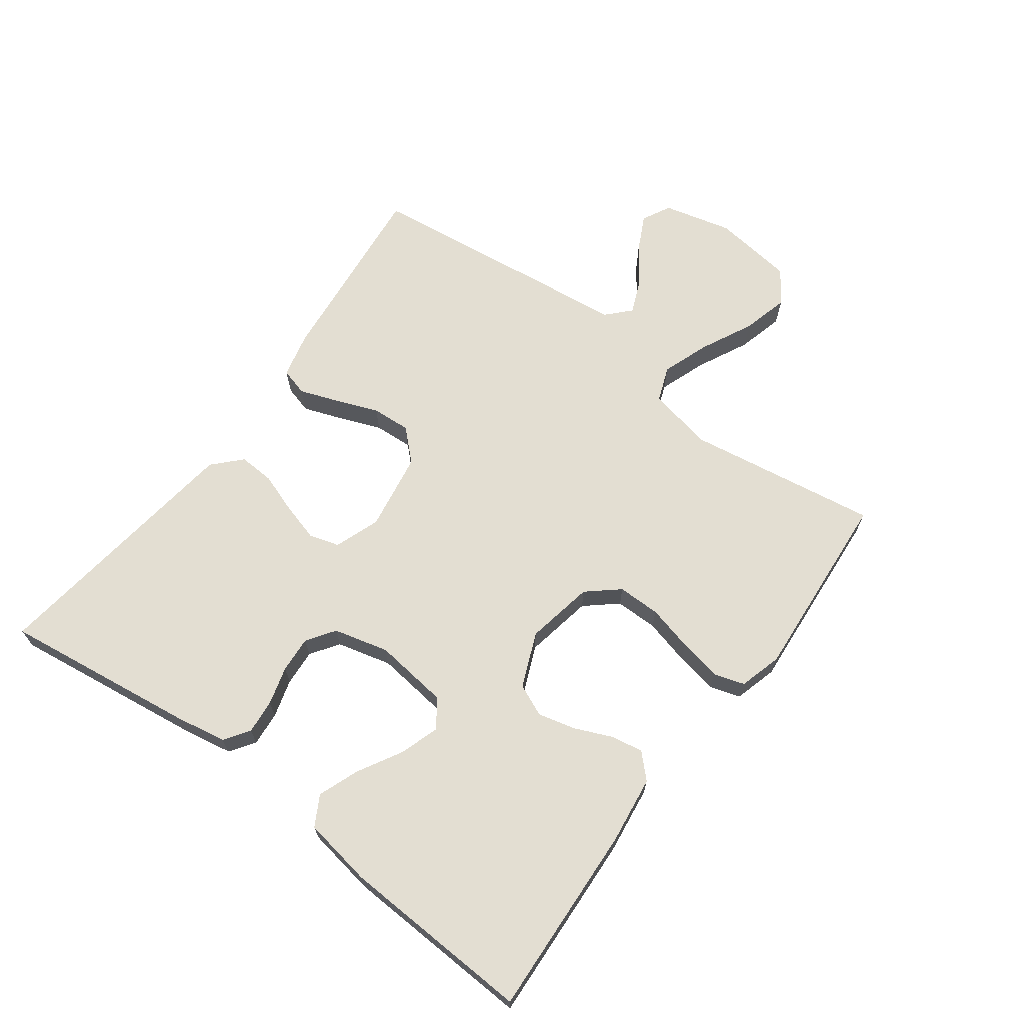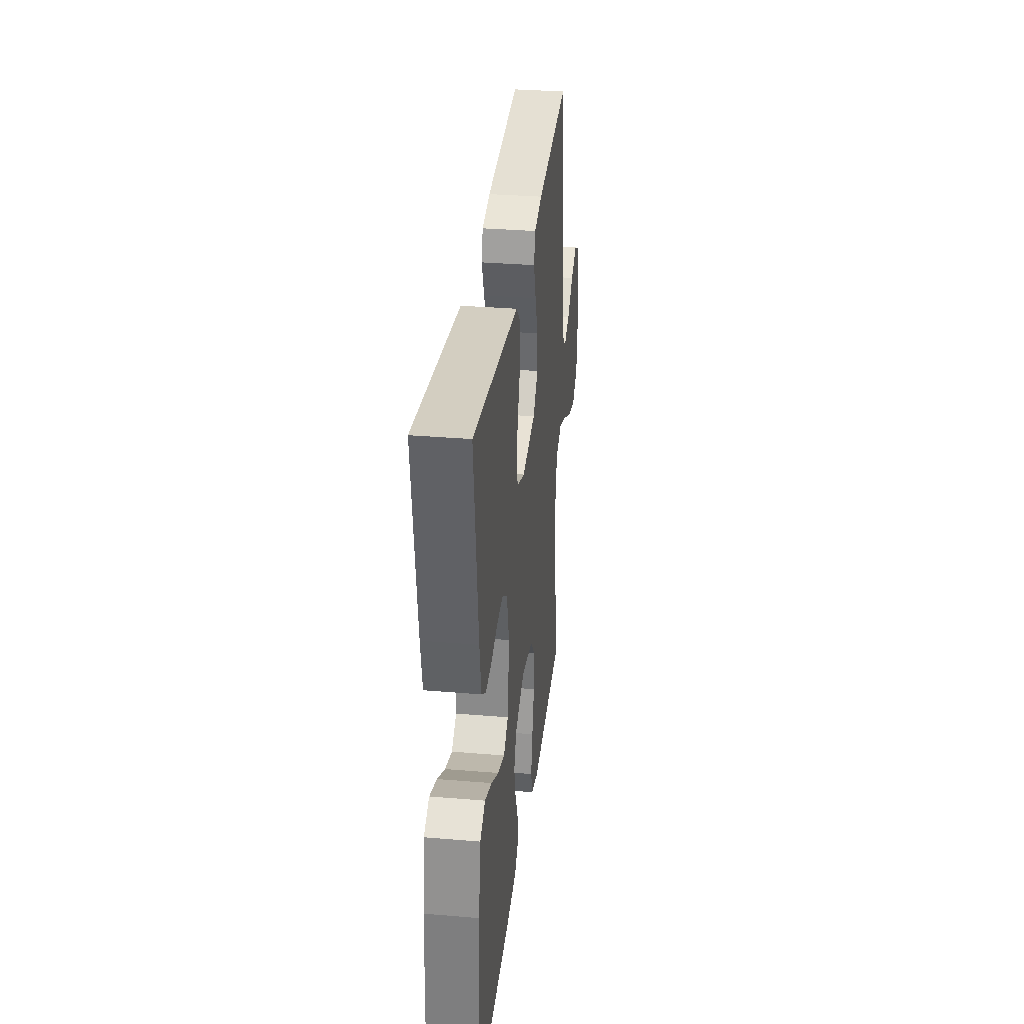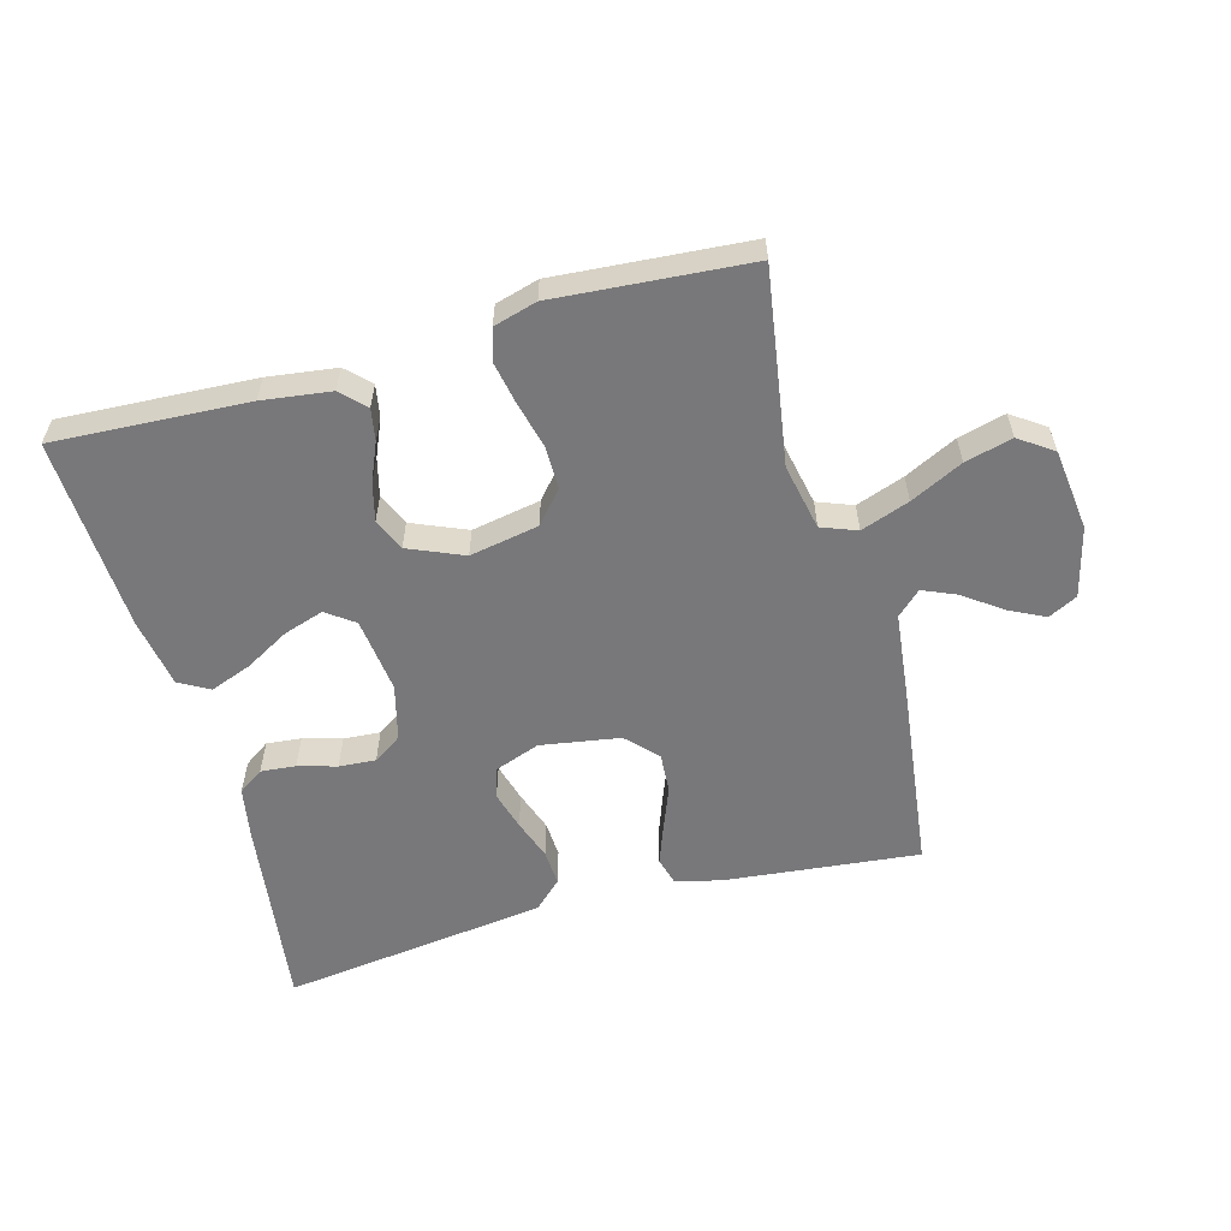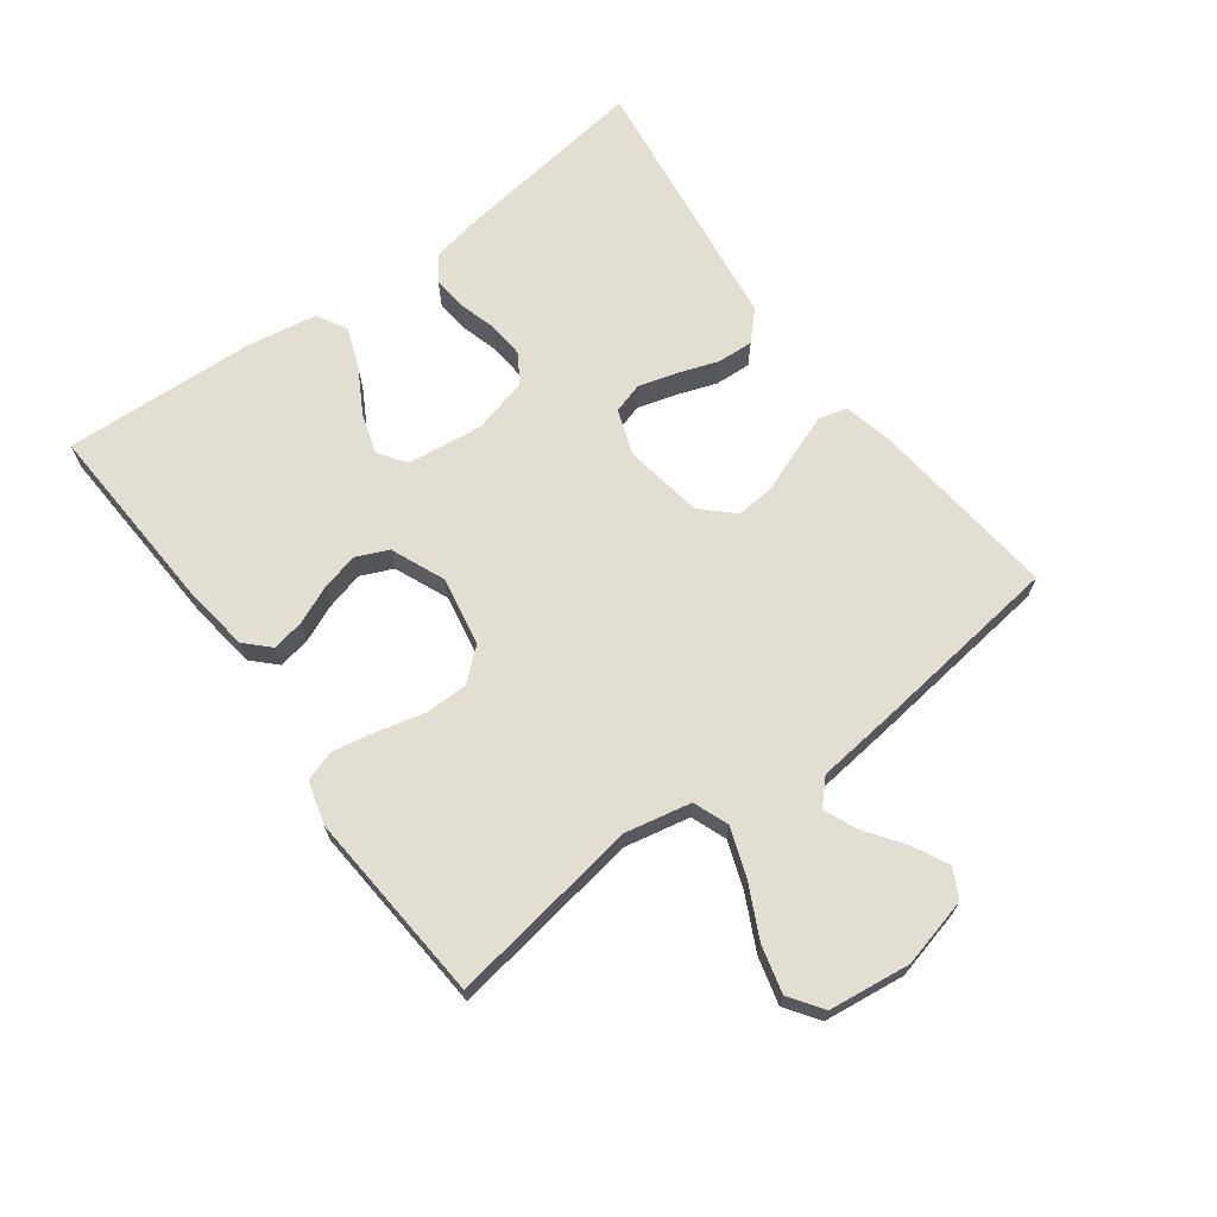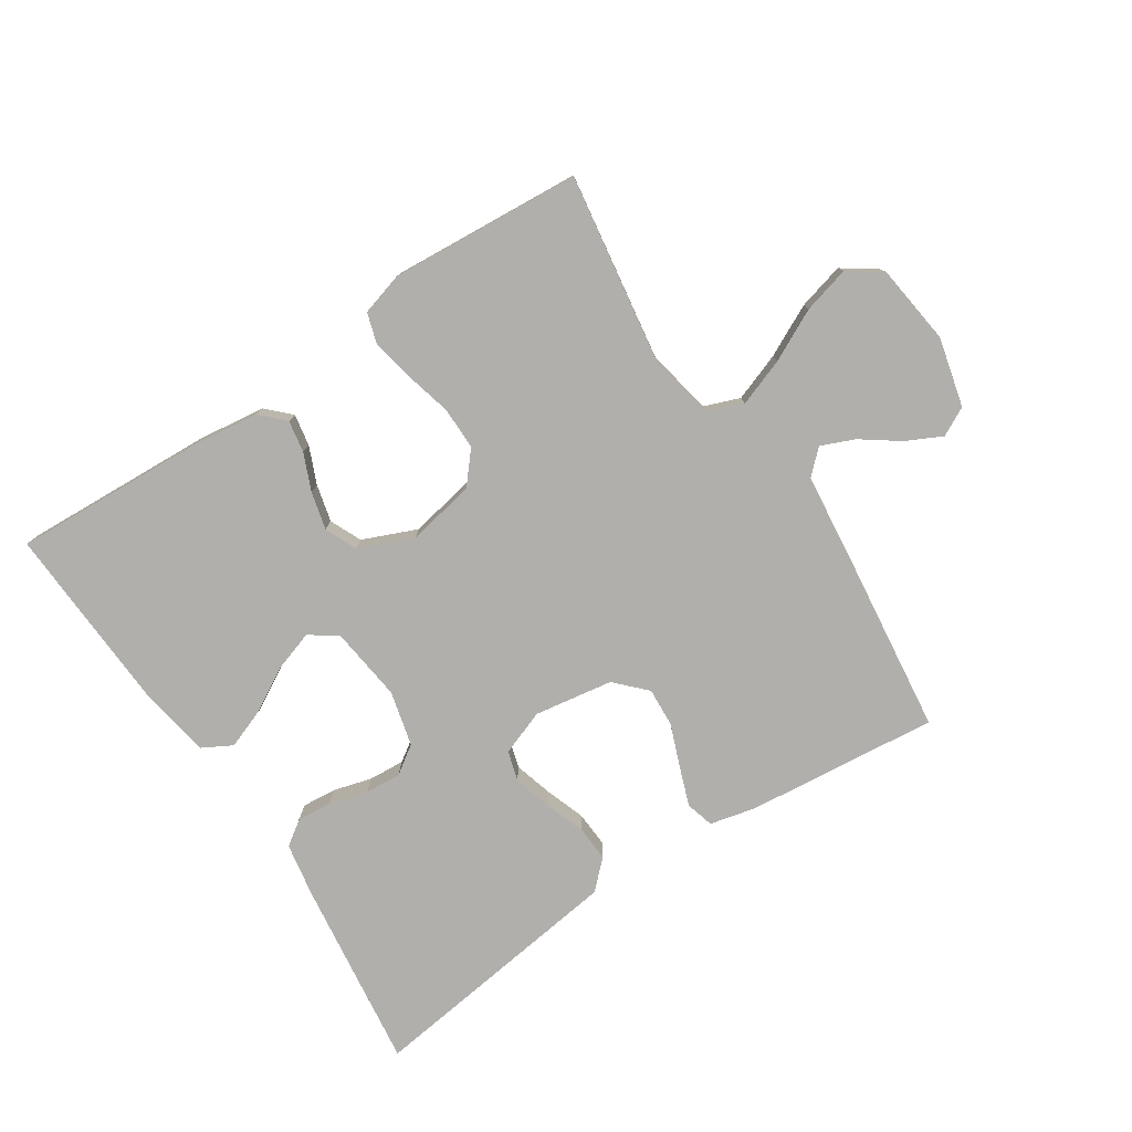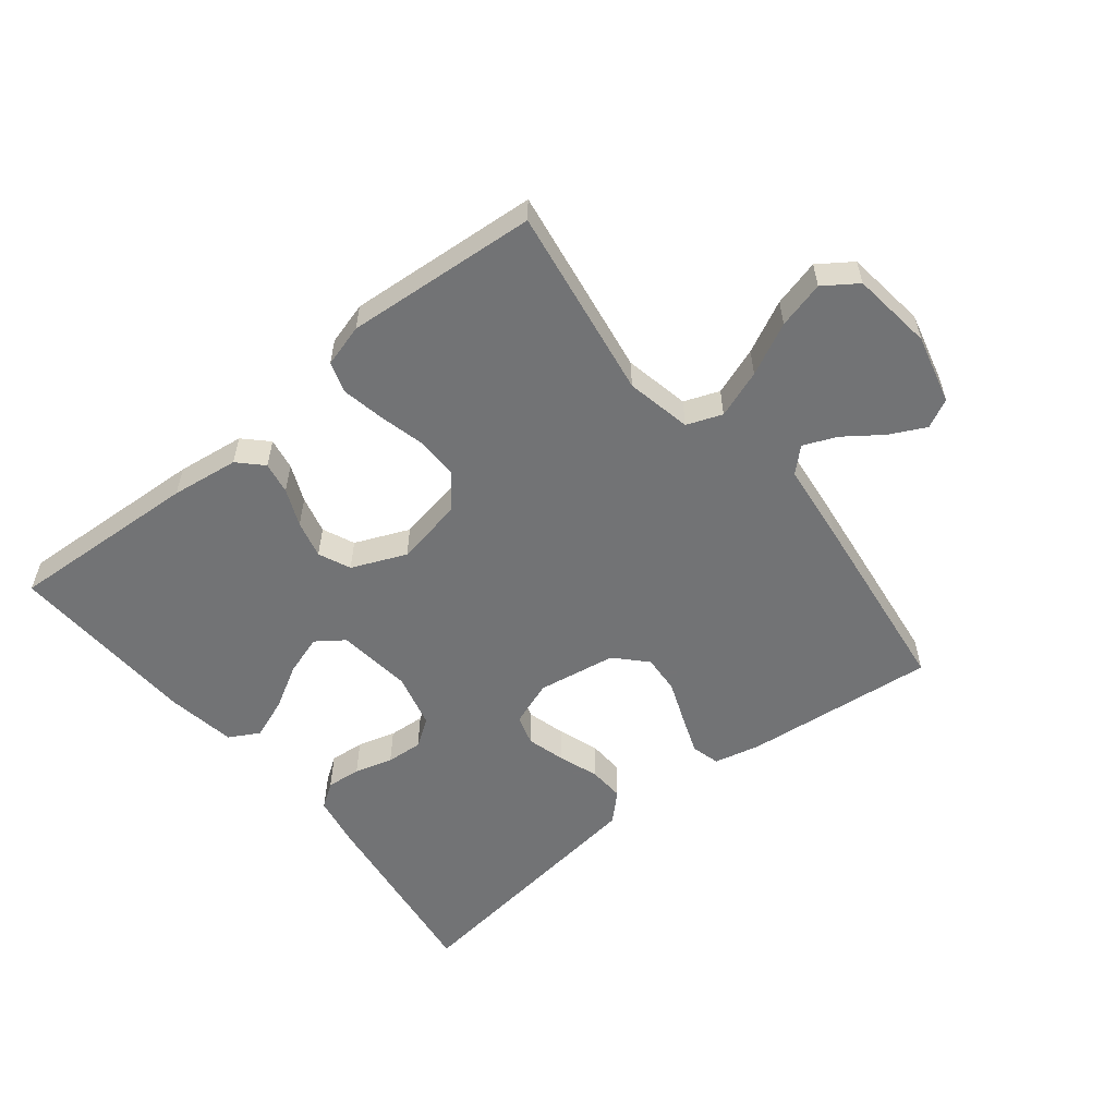
<metadata>
{"format":"obj","ext":"obj","renderer":"f3d","projection":"perspective","resolution":1024,"background":"white","views":[{"elev":67.4,"azim":126.6,"up":"+Y"},{"elev":32.3,"azim":96.7,"up":"+Z"},{"elev":-57.5,"azim":-164.6,"up":"+Y"},{"elev":68.0,"azim":-126.5,"up":"+Y"},{"elev":-78.3,"azim":-146.5,"up":"+Y"},{"elev":-55.9,"azim":-141.3,"up":"+Y"}]}
</metadata>
<code>
v 0.5 0.07 -0.5
v 0.2 0.07 -0.484
v 0.094 0.07 -0.47
v 0.058 0.07 -0.434
v 0.067 0.07 -0.384
v 0.092 0.07 -0.326
v 0.107 0.07 -0.267
v 0.085 0.07 -0.217
v 0 0.07 -0.181
v -0.107 0.07 -0.201
v -0.149 0.07 -0.25
v -0.149 0.07 -0.317
v -0.131 0.07 -0.389
v -0.118 0.07 -0.456
v -0.133 0.07 -0.504
v -0.2 0.07 -0.523
v -0.5 0.07 -0.5
v -0.453 0.07 -0.2
v -0.474 0.07 -0.098
v -0.529 0.07 -0.077
v -0.604 0.07 -0.104
v -0.685 0.07 -0.144
v -0.758 0.07 -0.163
v -0.81 0.07 -0.127
v -0.826 0.07 0
v -0.799 0.07 0.108
v -0.754 0.07 0.131
v -0.698 0.07 0.103
v -0.64 0.07 0.061
v -0.588 0.07 0.039
v -0.551 0.07 0.074
v -0.537 0.07 0.2
v -0.5 0.07 0.5
v -0.2 0.07 0.469
v -0.128 0.07 0.452
v -0.116 0.07 0.408
v -0.138 0.07 0.348
v -0.164 0.07 0.281
v -0.168 0.07 0.22
v -0.123 0.07 0.173
v 0 0.07 0.153
v 0.071 0.07 0.179
v 0.085 0.07 0.226
v 0.068 0.07 0.286
v 0.046 0.07 0.349
v 0.043 0.07 0.405
v 0.086 0.07 0.446
v 0.2 0.07 0.461
v 0.5 0.07 0.5
v 0.46 0.07 0.2
v 0.445 0.07 0.117
v 0.406 0.07 0.09
v 0.352 0.07 0.095
v 0.292 0.07 0.112
v 0.235 0.07 0.116
v 0.191 0.07 0.086
v 0.169 0.07 0
v 0.183 0.07 -0.117
v 0.226 0.07 -0.148
v 0.288 0.07 -0.128
v 0.357 0.07 -0.089
v 0.421 0.07 -0.065
v 0.468 0.07 -0.091
v 0.486 0.07 -0.2
v 0.5 0 -0.5
v 0.2 0 -0.484
v 0.094 0 -0.47
v 0.058 0 -0.434
v 0.067 0 -0.384
v 0.092 0 -0.326
v 0.107 0 -0.267
v 0.085 0 -0.217
v 0 0 -0.181
v -0.107 0 -0.201
v -0.149 0 -0.25
v -0.149 0 -0.317
v -0.131 0 -0.389
v -0.118 0 -0.456
v -0.133 0 -0.504
v -0.2 0 -0.523
v -0.5 0 -0.5
v -0.453 0 -0.2
v -0.474 0 -0.098
v -0.529 0 -0.077
v -0.604 0 -0.104
v -0.685 0 -0.144
v -0.758 0 -0.163
v -0.81 0 -0.127
v -0.826 0 0
v -0.799 0 0.108
v -0.754 0 0.131
v -0.698 0 0.103
v -0.64 0 0.061
v -0.588 0 0.039
v -0.551 0 0.074
v -0.537 0 0.2
v -0.5 0 0.5
v -0.2 0 0.469
v -0.128 0 0.452
v -0.116 0 0.408
v -0.138 0 0.348
v -0.164 0 0.281
v -0.168 0 0.22
v -0.123 0 0.173
v 0 0 0.153
v 0.071 0 0.179
v 0.085 0 0.226
v 0.068 0 0.286
v 0.046 0 0.349
v 0.043 0 0.405
v 0.086 0 0.446
v 0.2 0 0.461
v 0.5 0 0.5
v 0.46 0 0.2
v 0.445 0 0.117
v 0.406 0 0.09
v 0.352 0 0.095
v 0.292 0 0.112
v 0.235 0 0.116
v 0.191 0 0.086
v 0.169 0 0
v 0.183 0 -0.117
v 0.226 0 -0.148
v 0.288 0 -0.128
v 0.357 0 -0.089
v 0.421 0 -0.065
v 0.468 0 -0.091
v 0.486 0 -0.2
f 60 61 62 63
f 59 60 63 64
f 51 52 53 54
f 51 54 55
f 50 51 55
f 49 50 55
f 48 49 55 56
f 44 45 46 47
f 43 44 47 48
f 42 43 48 56
f 35 36 37 38
f 33 34 35 38
f 31 32 33 38
f 30 31 38 39
f 26 27 28 29
f 26 29 30
f 25 26 30
f 24 25 30
f 21 22 23 24
f 20 21 24 30
f 19 20 30 39
f 15 16 17 18
f 12 13 14 15
f 12 15 18 19
f 3 4 5 6
f 3 6 7
f 2 3 7
f 59 64 1 2
f 58 59 2 7
f 57 58 7 8
f 41 42 56 57
f 40 41 57 8
f 39 40 8 9
f 11 12 19 39
f 10 11 39
f 9 10 39
f 127 126 125 124
f 128 127 124 123
f 118 117 116 115
f 119 118 115
f 119 115 114
f 119 114 113
f 120 119 113 112
f 111 110 109 108
f 112 111 108 107
f 120 112 107 106
f 102 101 100 99
f 102 99 98 97
f 102 97 96 95
f 103 102 95 94
f 93 92 91 90
f 94 93 90
f 94 90 89
f 94 89 88
f 88 87 86 85
f 94 88 85 84
f 103 94 84 83
f 82 81 80 79
f 79 78 77 76
f 83 82 79 76
f 70 69 68 67
f 71 70 67
f 71 67 66
f 66 65 128 123
f 71 66 123 122
f 72 71 122 121
f 121 120 106 105
f 72 121 105 104
f 73 72 104 103
f 103 83 76 75
f 103 75 74
f 103 74 73
f 1 65 66 2
f 2 66 67 3
f 3 67 68 4
f 4 68 69 5
f 5 69 70 6
f 6 70 71 7
f 7 71 72 8
f 8 72 73 9
f 9 73 74 10
f 10 74 75 11
f 11 75 76 12
f 12 76 77 13
f 13 77 78 14
f 14 78 79 15
f 15 79 80 16
f 16 80 81 17
f 17 81 82 18
f 18 82 83 19
f 19 83 84 20
f 20 84 85 21
f 21 85 86 22
f 22 86 87 23
f 23 87 88 24
f 24 88 89 25
f 25 89 90 26
f 26 90 91 27
f 27 91 92 28
f 28 92 93 29
f 29 93 94 30
f 30 94 95 31
f 31 95 96 32
f 32 96 97 33
f 33 97 98 34
f 34 98 99 35
f 35 99 100 36
f 36 100 101 37
f 37 101 102 38
f 38 102 103 39
f 39 103 104 40
f 40 104 105 41
f 41 105 106 42
f 42 106 107 43
f 43 107 108 44
f 44 108 109 45
f 45 109 110 46
f 46 110 111 47
f 47 111 112 48
f 48 112 113 49
f 49 113 114 50
f 50 114 115 51
f 51 115 116 52
f 52 116 117 53
f 53 117 118 54
f 54 118 119 55
f 55 119 120 56
f 56 120 121 57
f 57 121 122 58
f 58 122 123 59
f 59 123 124 60
f 60 124 125 61
f 61 125 126 62
f 62 126 127 63
f 63 127 128 64
f 64 128 65 1

</code>
